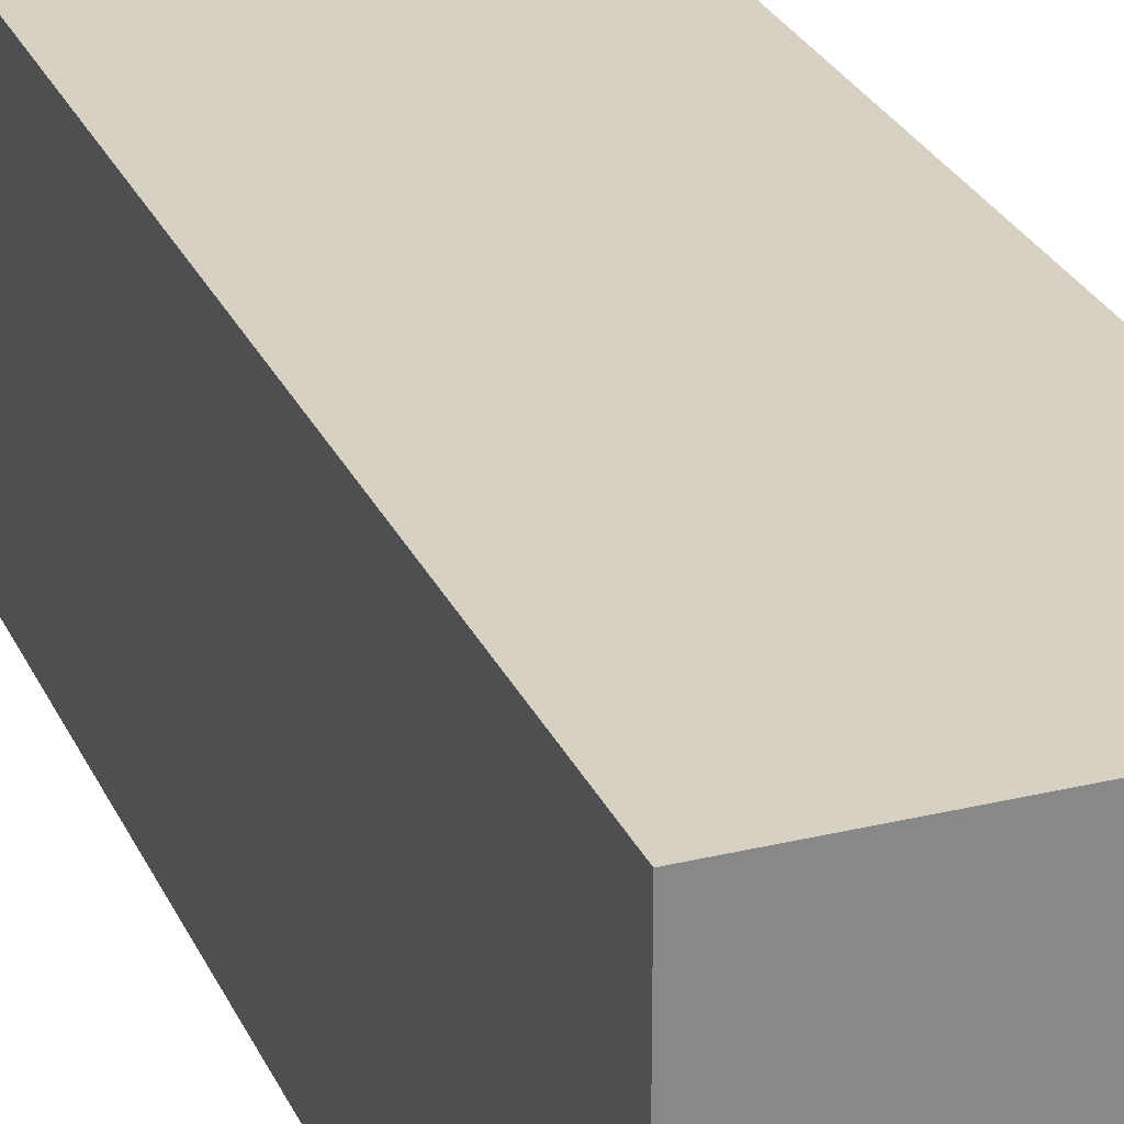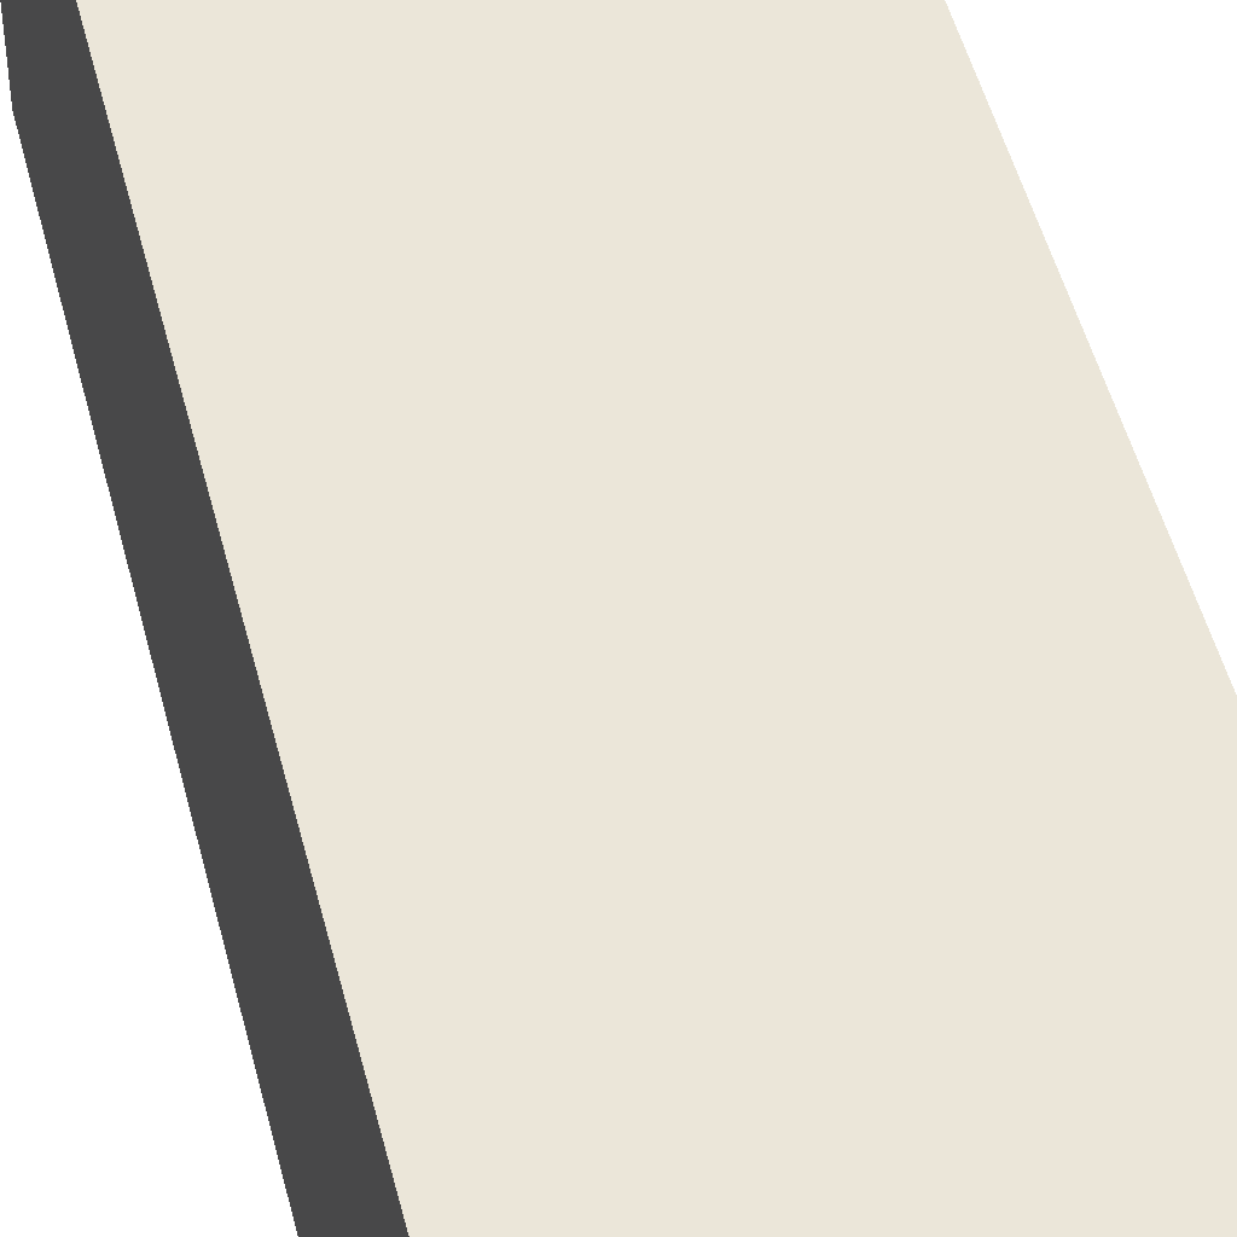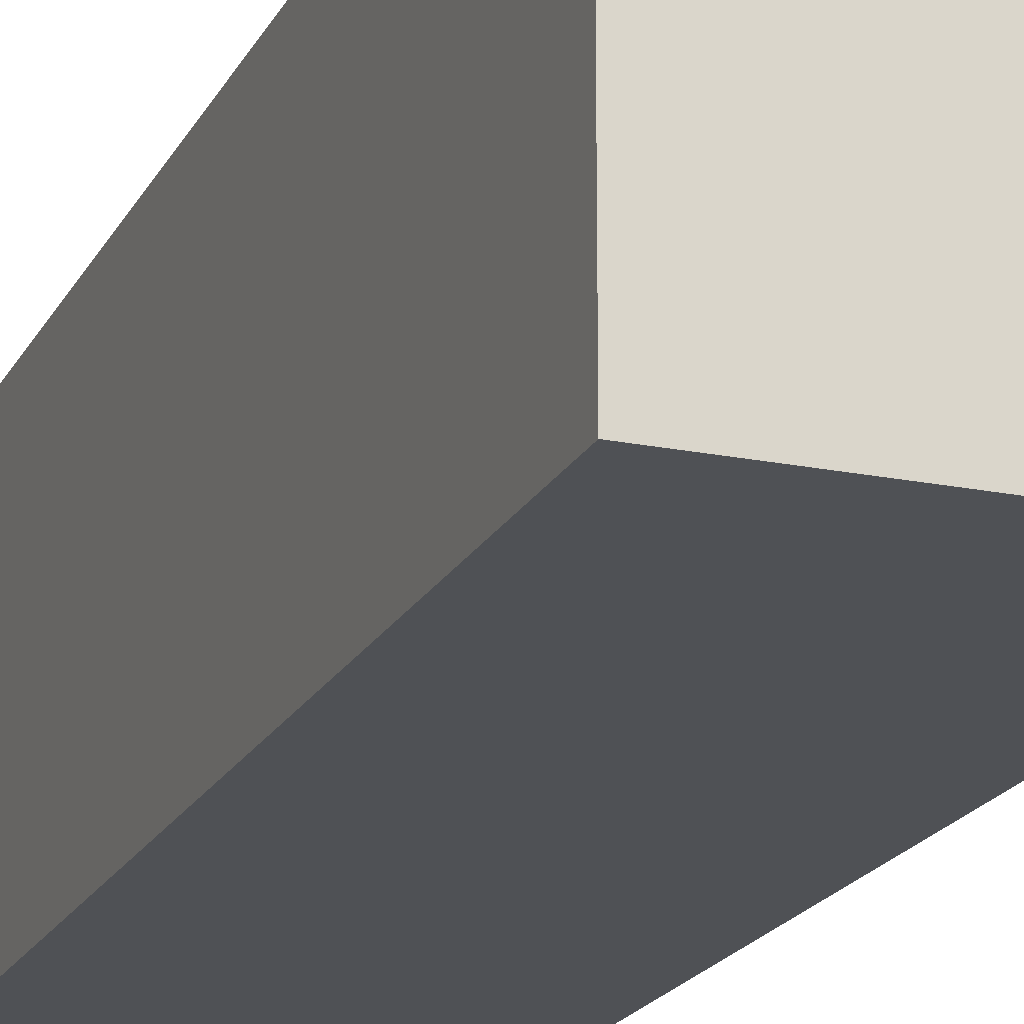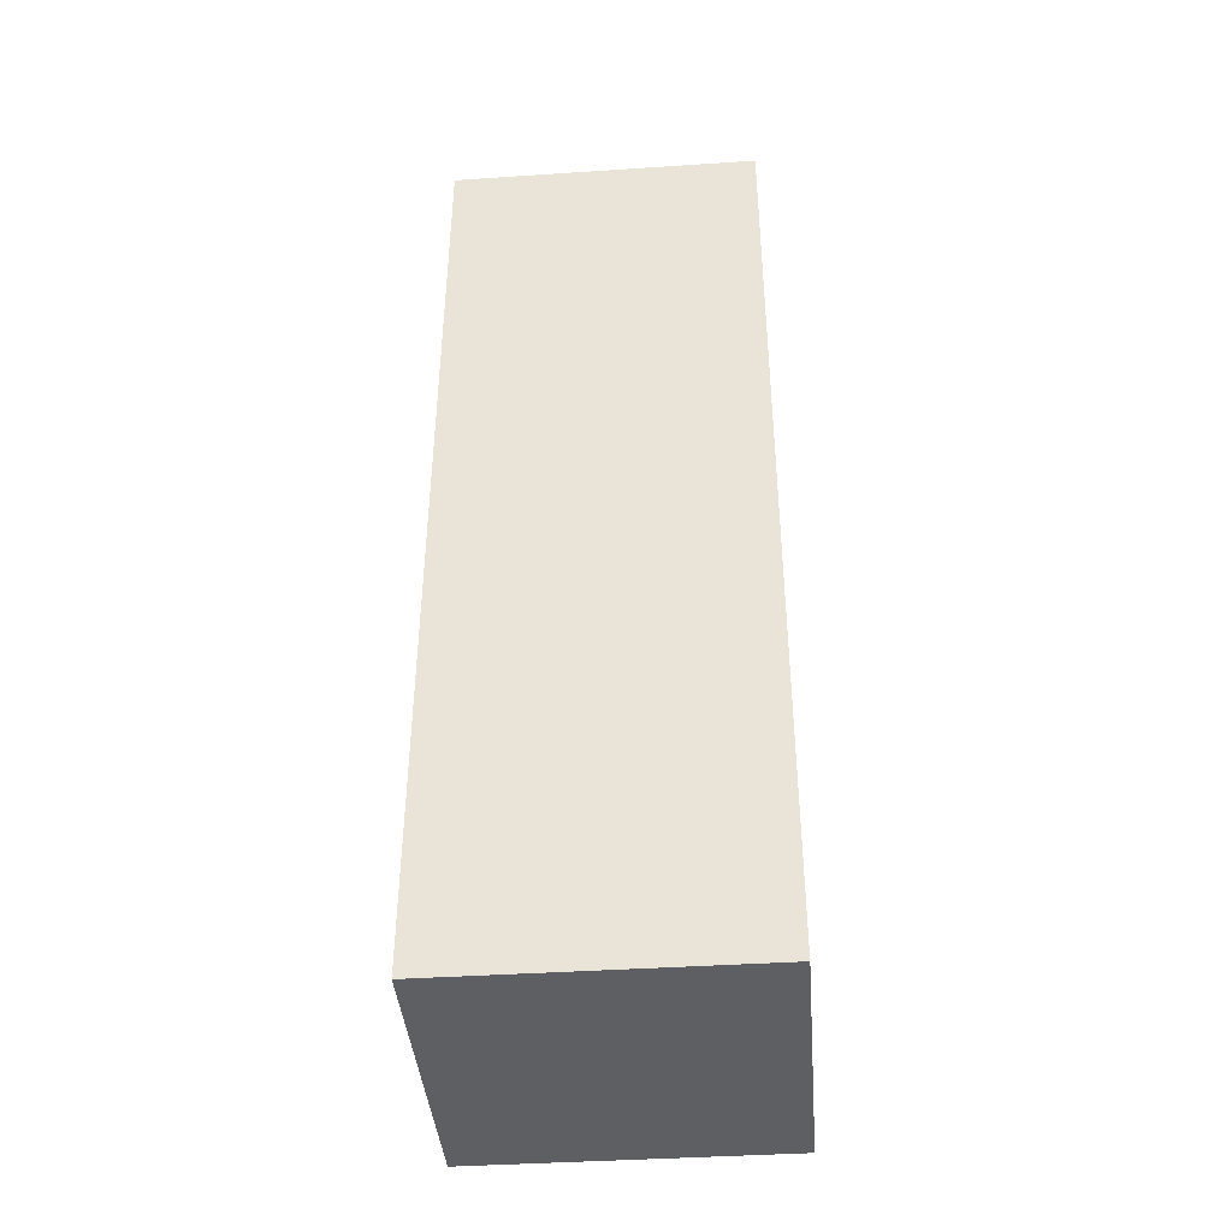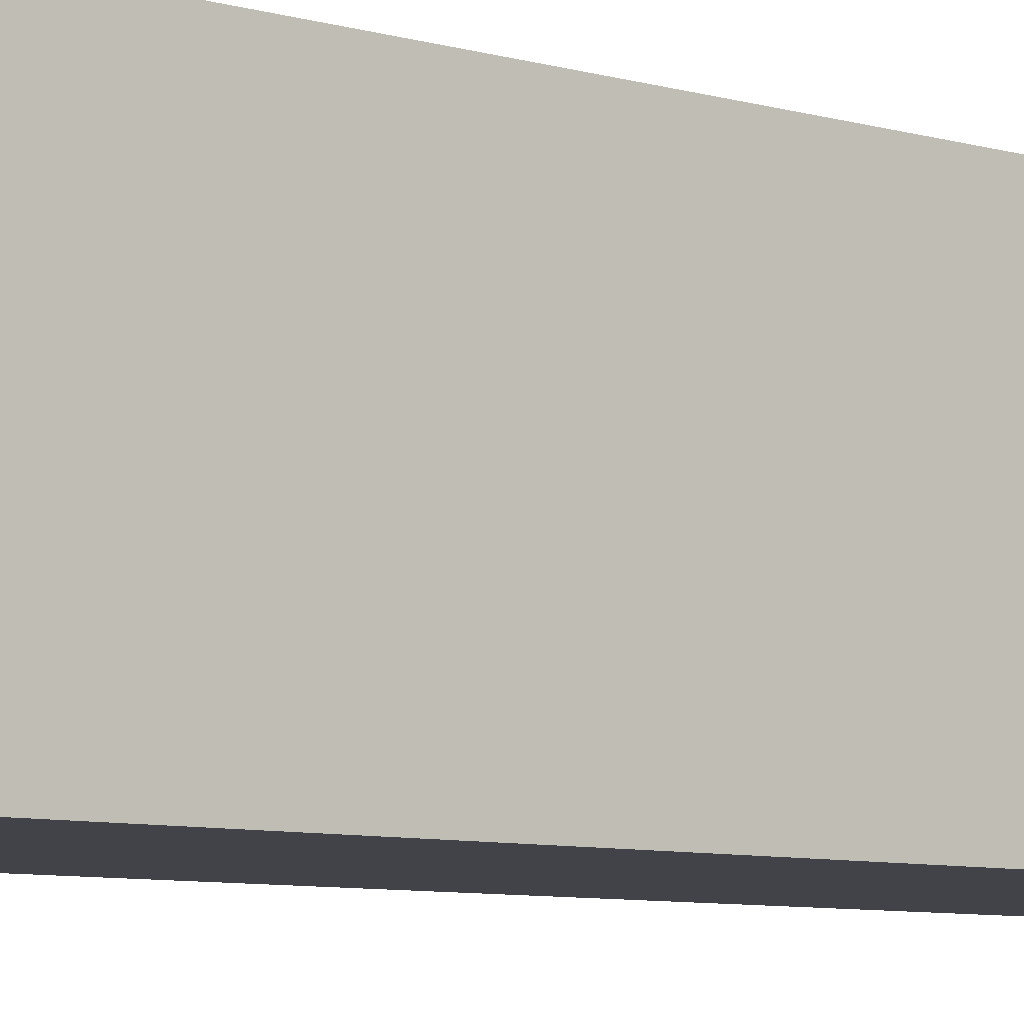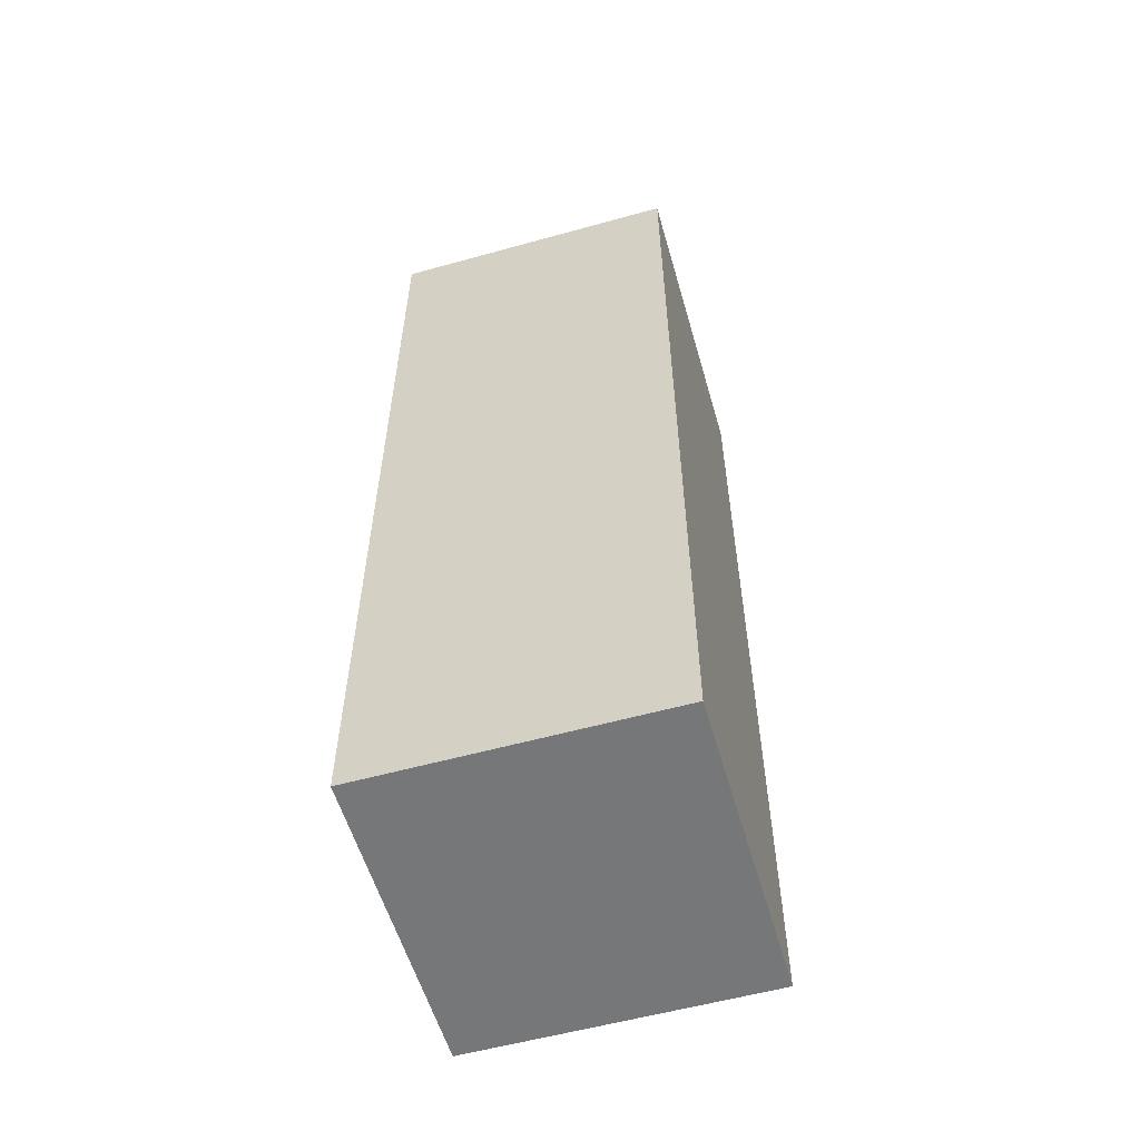
<metadata>
{"format":"obj","ext":"obj","renderer":"f3d","projection":"perspective","resolution":1024,"background":"white","views":[{"elev":27.1,"azim":159.5,"up":"+Z"},{"elev":48.5,"azim":-13.8,"up":"+Z"},{"elev":-19.8,"azim":159.4,"up":"+Z"},{"elev":-41.1,"azim":94.6,"up":"+Y"},{"elev":-7.6,"azim":50.5,"up":"+Z"},{"elev":-57.1,"azim":16.1,"up":"+Y"}]}
</metadata>
<code>
v  0.1311 -0.6816 -0.1028
v  0.1311 -0.6816 0.1472
v  -0.1106 -0.6816 0.1472
v  -0.1106 -0.6816 -0.1028
v  -0.1106 0.0884 0.1472
v  0.1311 0.0884 0.1472
v  0.1311 0.0884 -0.1028
v  -0.1106 0.0884 -0.1028
o pie_derecho_001
g pie_derecho_001
f 1 2 3
f 3 4 1
f 5 6 7
f 7 8 5
f 3 5 8
f 8 4 3
f 2 6 5
f 5 3 2
f 1 7 6
f 6 2 1
f 7 1 4
f 4 8 7

</code>
